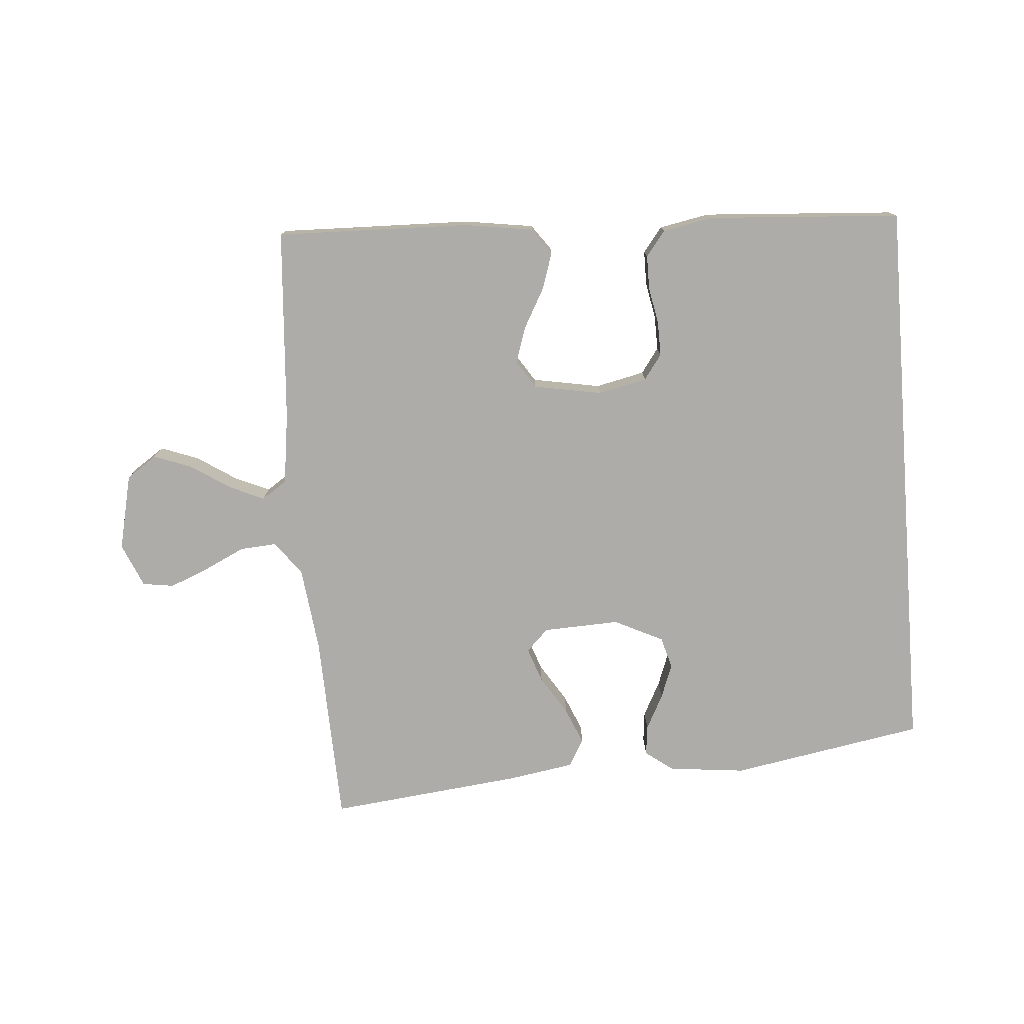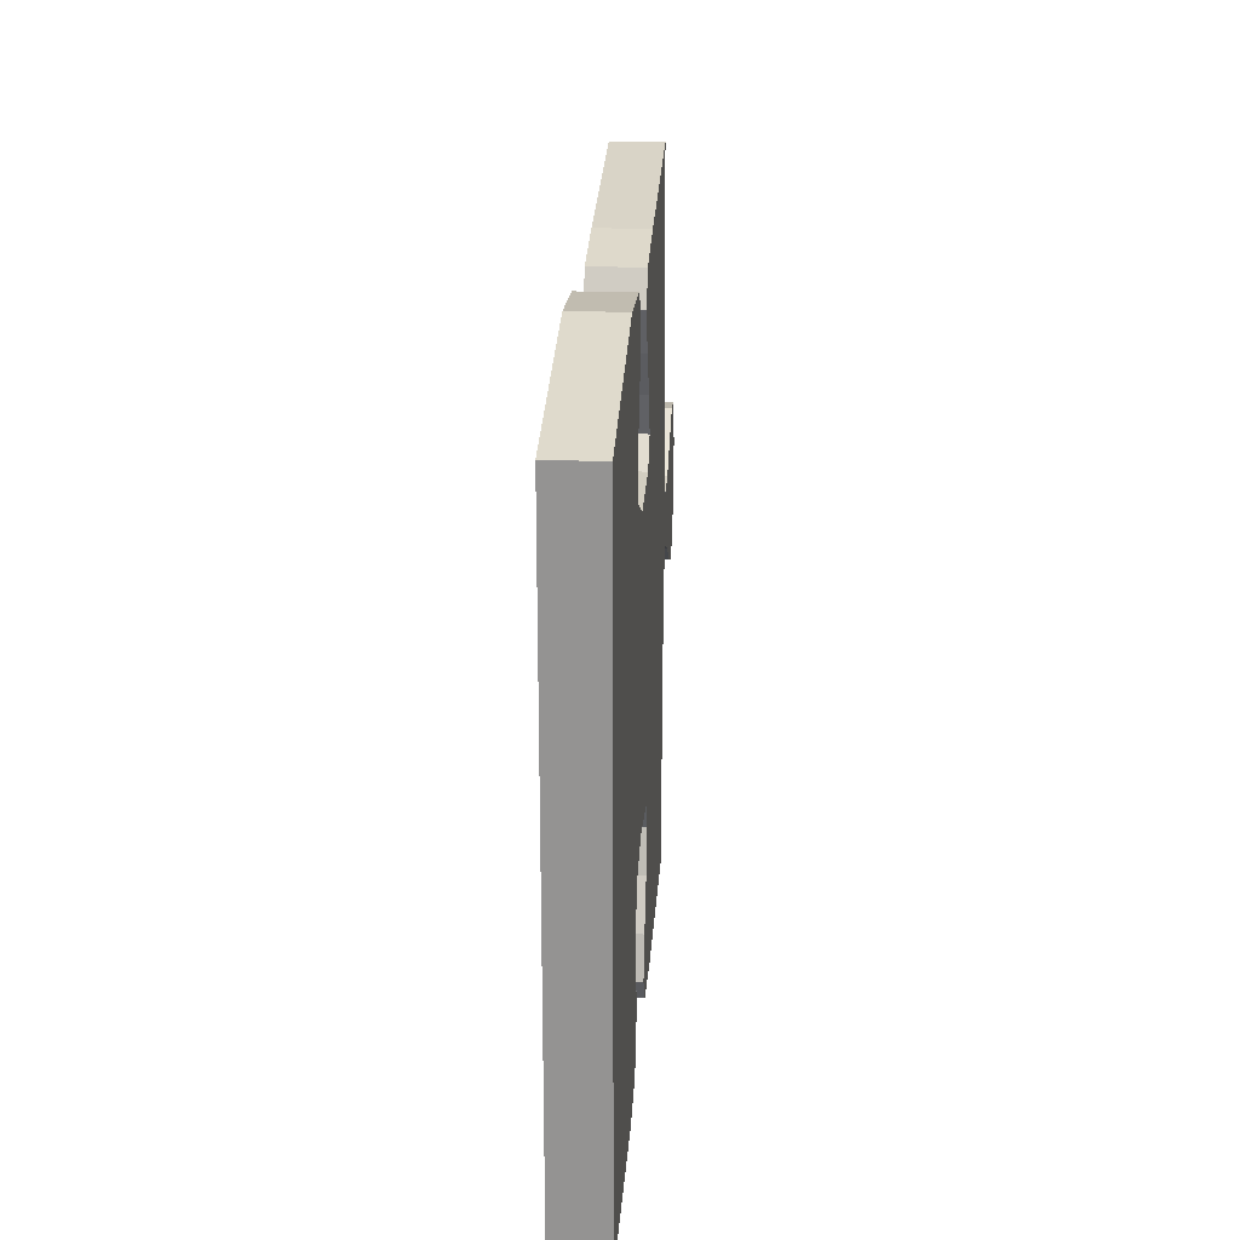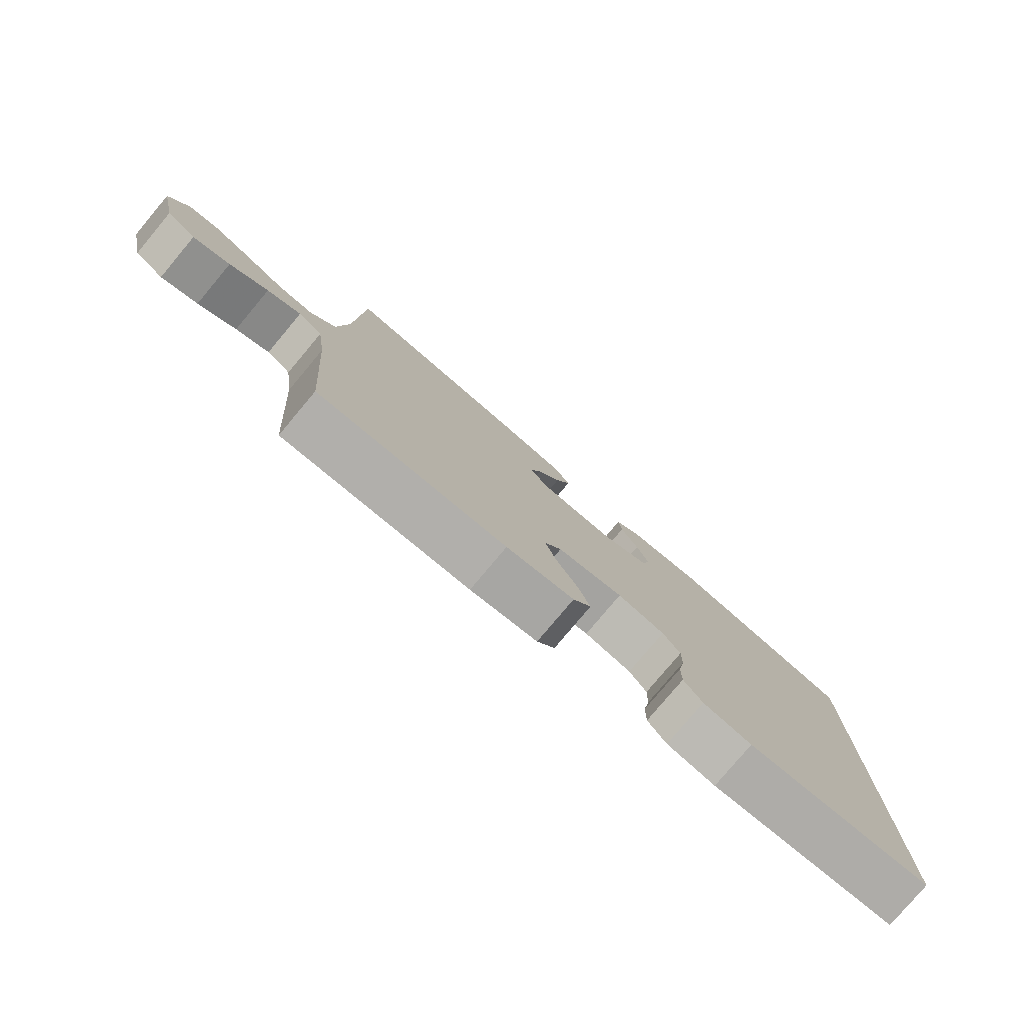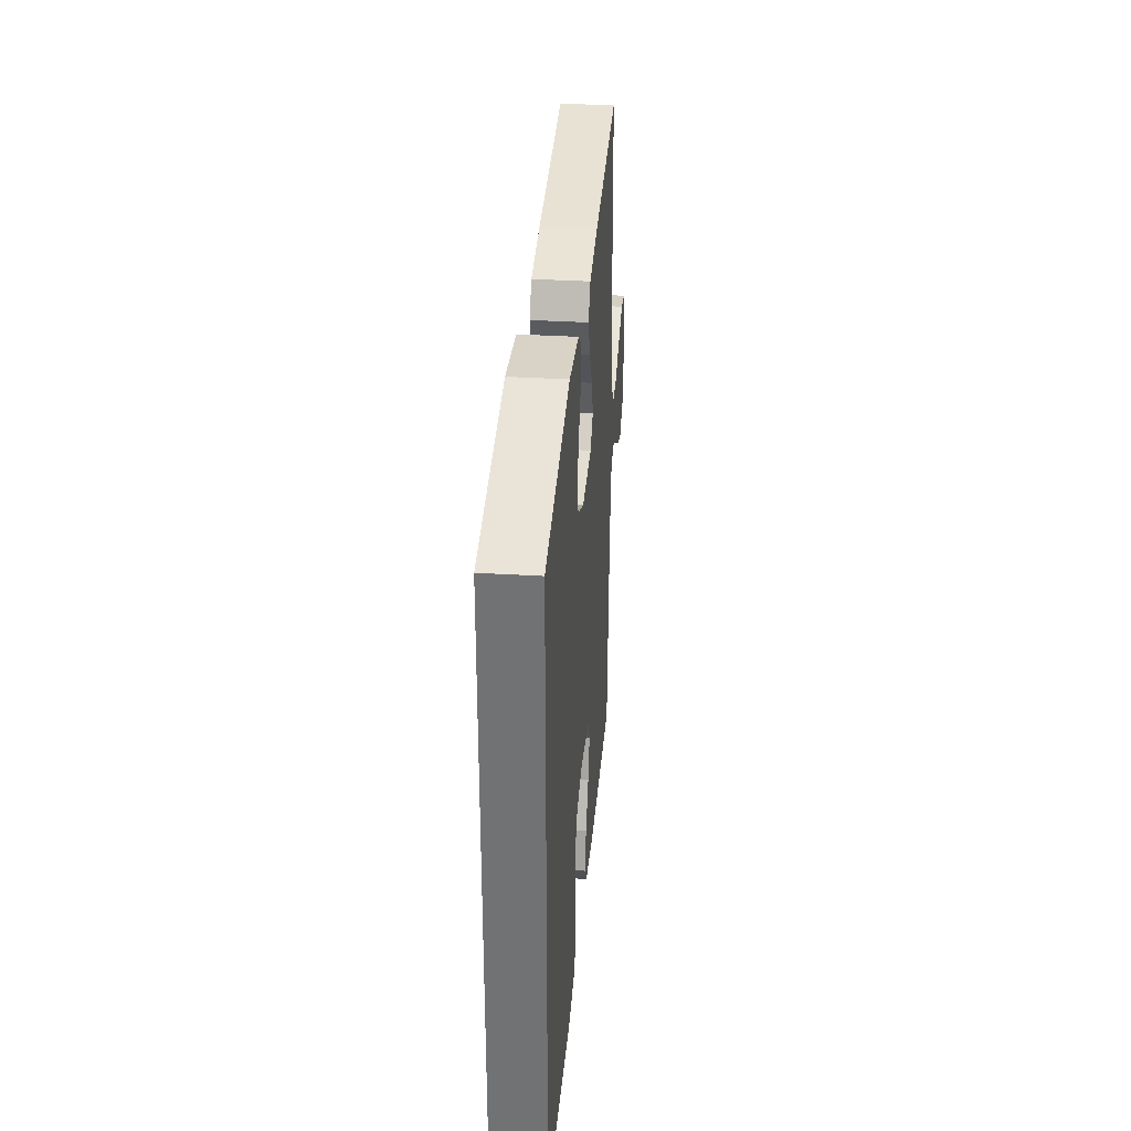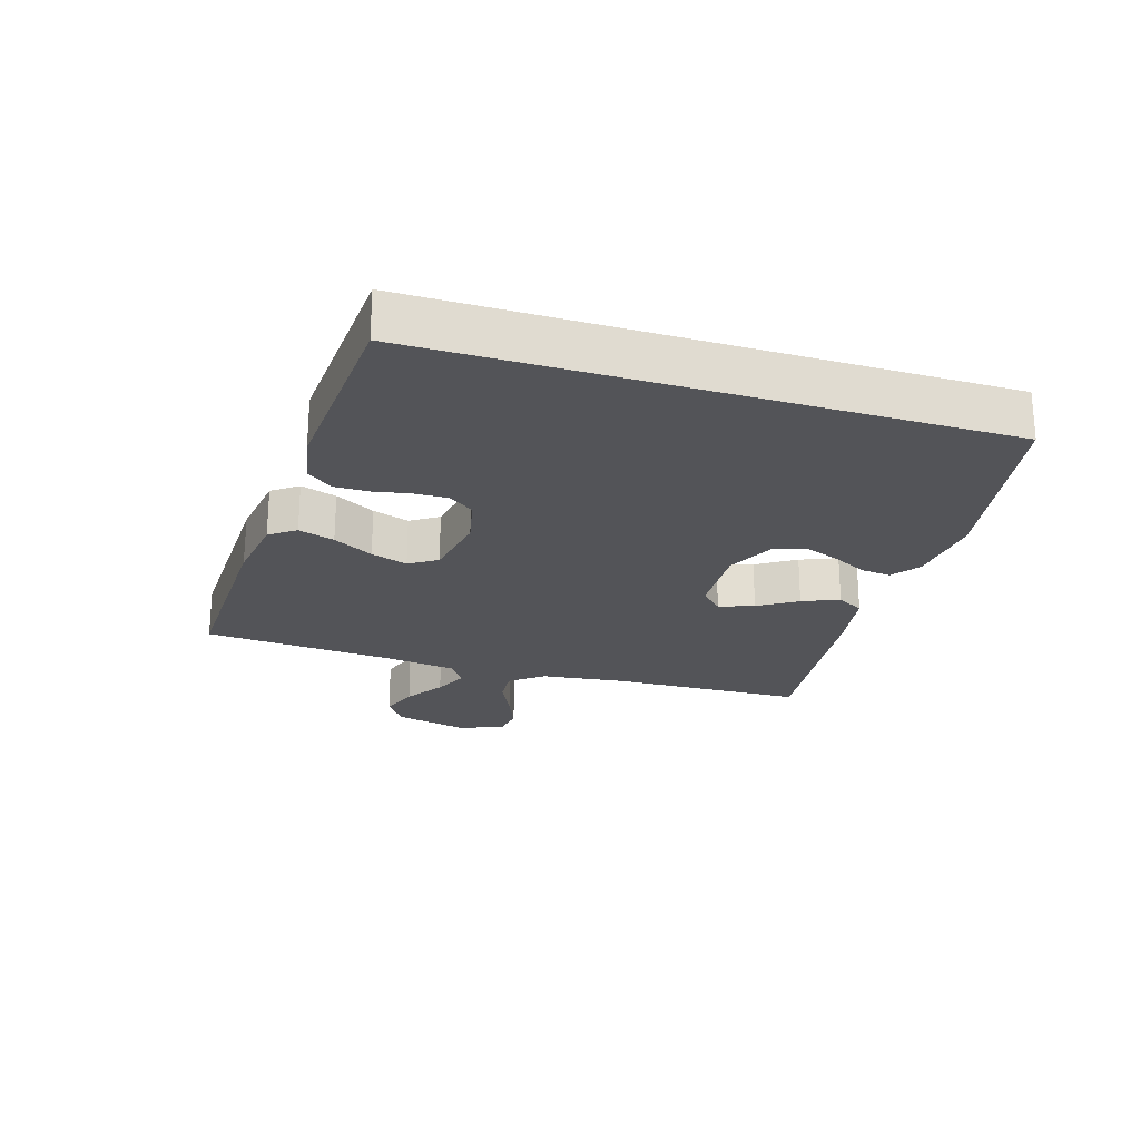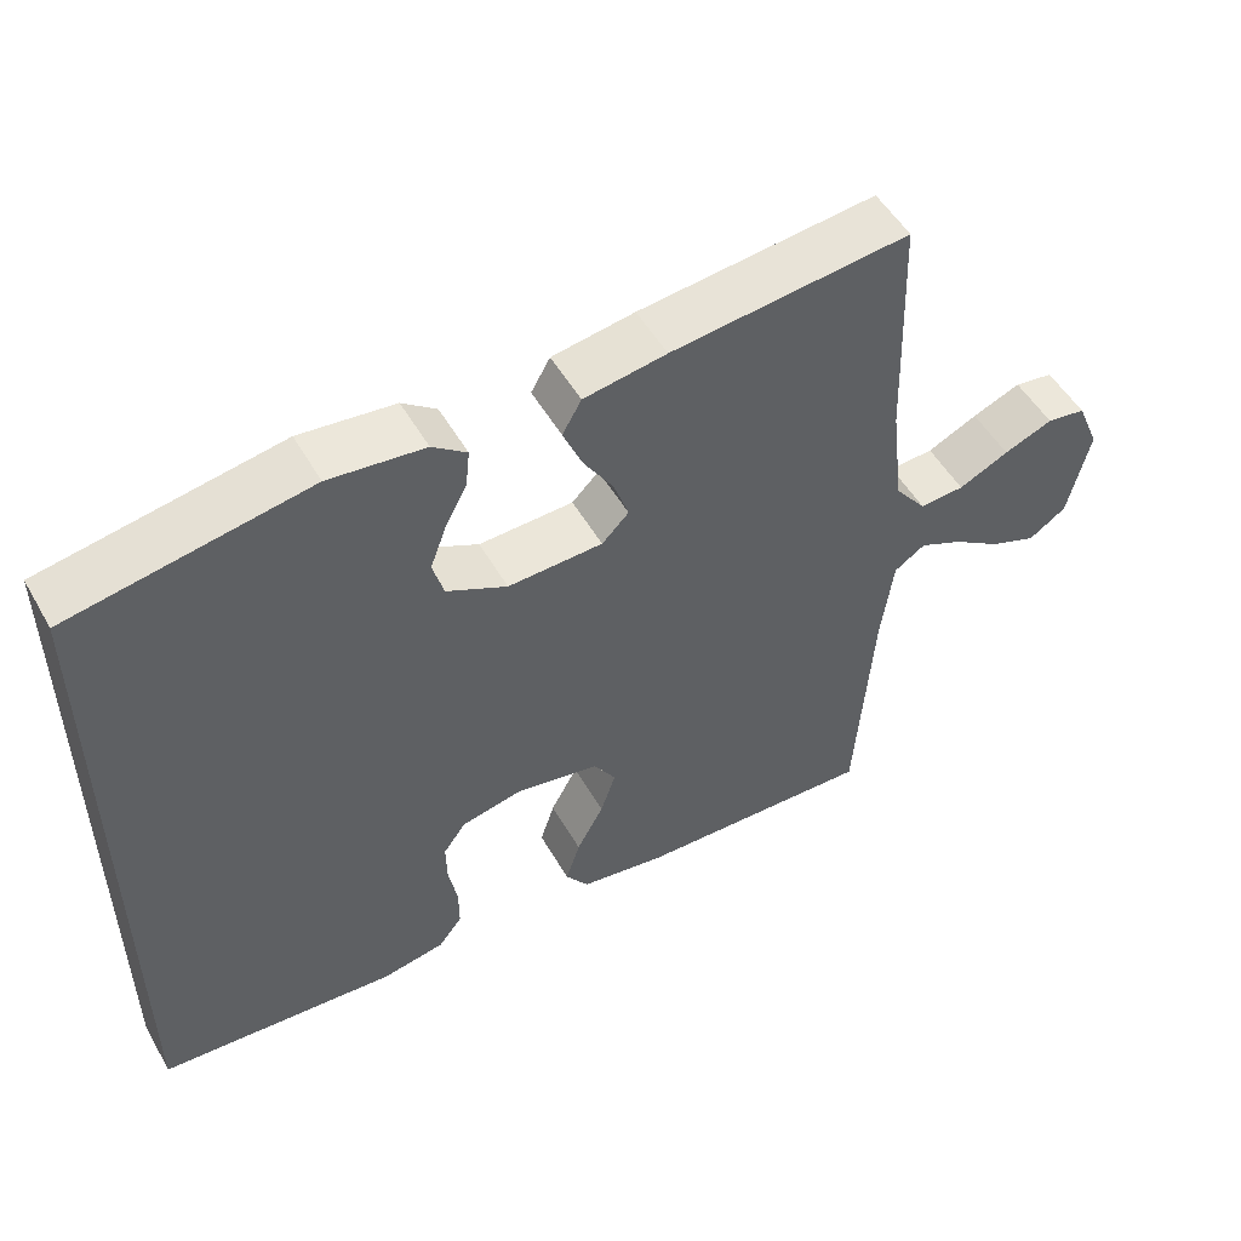
<metadata>
{"format":"obj","ext":"obj","renderer":"f3d","projection":"perspective","resolution":1024,"background":"white","views":[{"elev":-76.7,"azim":-175.5,"up":"+Y"},{"elev":22.6,"azim":-86.4,"up":"+Z"},{"elev":-79.1,"azim":140.0,"up":"+Z"},{"elev":33.8,"azim":-85.2,"up":"+Z"},{"elev":-23.5,"azim":-107.1,"up":"+Y"},{"elev":51.5,"azim":-29.1,"up":"+Z"}]}
</metadata>
<code>
v -0.5 0.07 -0.452
v -0.5 0.07 0.431
v -0.2 0.07 0.484
v -0.08 0.07 0.471
v -0.037 0.07 0.439
v -0.042 0.07 0.392
v -0.07 0.07 0.338
v -0.09 0.07 0.284
v -0.076 0.07 0.235
v 0 0.07 0.198
v 0.119 0.07 0.203
v 0.153 0.07 0.237
v 0.134 0.07 0.291
v 0.096 0.07 0.351
v 0.072 0.07 0.408
v 0.096 0.07 0.45
v 0.2 0.07 0.467
v 0.5 0.07 0.5
v 0.51 0.07 0.2
v 0.526 0.07 0.067
v 0.566 0.07 0.016
v 0.622 0.07 0.02
v 0.685 0.07 0.05
v 0.746 0.07 0.075
v 0.795 0.07 0.068
v 0.824 0.07 0
v 0.797 0.07 -0.118
v 0.75 0.07 -0.15
v 0.691 0.07 -0.128
v 0.63 0.07 -0.088
v 0.576 0.07 -0.064
v 0.537 0.07 -0.09
v 0.522 0.07 -0.2
v 0.5 0.07 -0.5
v 0.2 0.07 -0.492
v 0.092 0.07 -0.476
v 0.063 0.07 -0.436
v 0.081 0.07 -0.38
v 0.115 0.07 -0.318
v 0.134 0.07 -0.261
v 0.106 0.07 -0.218
v 0 0.07 -0.199
v -0.076 0.07 -0.216
v -0.104 0.07 -0.255
v -0.103 0.07 -0.308
v -0.092 0.07 -0.366
v -0.092 0.07 -0.418
v -0.122 0.07 -0.457
v -0.2 0.07 -0.472
v -0.5 0 -0.452
v -0.5 0 0.431
v -0.2 0 0.484
v -0.08 0 0.471
v -0.037 0 0.439
v -0.042 0 0.392
v -0.07 0 0.338
v -0.09 0 0.284
v -0.076 0 0.235
v 0 0 0.198
v 0.119 0 0.203
v 0.153 0 0.237
v 0.134 0 0.291
v 0.096 0 0.351
v 0.072 0 0.408
v 0.096 0 0.45
v 0.2 0 0.467
v 0.5 0 0.5
v 0.51 0 0.2
v 0.526 0 0.067
v 0.566 0 0.016
v 0.622 0 0.02
v 0.685 0 0.05
v 0.746 0 0.075
v 0.795 0 0.068
v 0.824 0 0
v 0.797 0 -0.118
v 0.75 0 -0.15
v 0.691 0 -0.128
v 0.63 0 -0.088
v 0.576 0 -0.064
v 0.537 0 -0.09
v 0.522 0 -0.2
v 0.5 0 -0.5
v 0.2 0 -0.492
v 0.092 0 -0.476
v 0.063 0 -0.436
v 0.081 0 -0.38
v 0.115 0 -0.318
v 0.134 0 -0.261
v 0.106 0 -0.218
v 0 0 -0.199
v -0.076 0 -0.216
v -0.104 0 -0.255
v -0.103 0 -0.308
v -0.092 0 -0.366
v -0.092 0 -0.418
v -0.122 0 -0.457
v -0.2 0 -0.472
f 49 1 2
f 48 49 2
f 47 48 2
f 46 47 2
f 45 46 2
f 44 45 2 3
f 43 44 3
f 42 43 3
f 41 42 3
f 40 41 3
f 37 38 39
f 36 37 39
f 35 36 39
f 34 35 39
f 33 34 39
f 32 33 39 40
f 31 32 40
f 28 29 30
f 27 28 30
f 26 27 30
f 25 26 30
f 24 25 30
f 23 24 30
f 22 23 30
f 21 22 30 31
f 20 21 31 40
f 17 18 19
f 16 17 19
f 15 16 19
f 14 15 19
f 13 14 19
f 12 13 19 20
f 11 12 20 40
f 5 6 7
f 4 5 7
f 3 4 7
f 3 7 8
f 10 11 40
f 9 10 40
f 9 40 3
f 3 8 9
f 51 50 98
f 51 98 97
f 51 97 96
f 51 96 95
f 51 95 94
f 52 51 94 93
f 52 93 92
f 52 92 91
f 52 91 90
f 52 90 89
f 88 87 86
f 88 86 85
f 88 85 84
f 88 84 83
f 88 83 82
f 89 88 82 81
f 89 81 80
f 79 78 77
f 79 77 76
f 79 76 75
f 79 75 74
f 79 74 73
f 79 73 72
f 79 72 71
f 80 79 71 70
f 89 80 70 69
f 68 67 66
f 68 66 65
f 68 65 64
f 68 64 63
f 68 63 62
f 69 68 62 61
f 89 69 61 60
f 56 55 54
f 56 54 53
f 56 53 52
f 57 56 52
f 89 60 59
f 89 59 58
f 52 89 58
f 58 57 52
f 1 50 51 2
f 2 51 52 3
f 3 52 53 4
f 4 53 54 5
f 5 54 55 6
f 6 55 56 7
f 7 56 57 8
f 8 57 58 9
f 9 58 59 10
f 10 59 60 11
f 11 60 61 12
f 12 61 62 13
f 13 62 63 14
f 14 63 64 15
f 15 64 65 16
f 16 65 66 17
f 17 66 67 18
f 18 67 68 19
f 19 68 69 20
f 20 69 70 21
f 21 70 71 22
f 22 71 72 23
f 23 72 73 24
f 24 73 74 25
f 25 74 75 26
f 26 75 76 27
f 27 76 77 28
f 28 77 78 29
f 29 78 79 30
f 30 79 80 31
f 31 80 81 32
f 32 81 82 33
f 33 82 83 34
f 34 83 84 35
f 35 84 85 36
f 36 85 86 37
f 37 86 87 38
f 38 87 88 39
f 39 88 89 40
f 40 89 90 41
f 41 90 91 42
f 42 91 92 43
f 43 92 93 44
f 44 93 94 45
f 45 94 95 46
f 46 95 96 47
f 47 96 97 48
f 48 97 98 49
f 49 98 50 1

</code>
